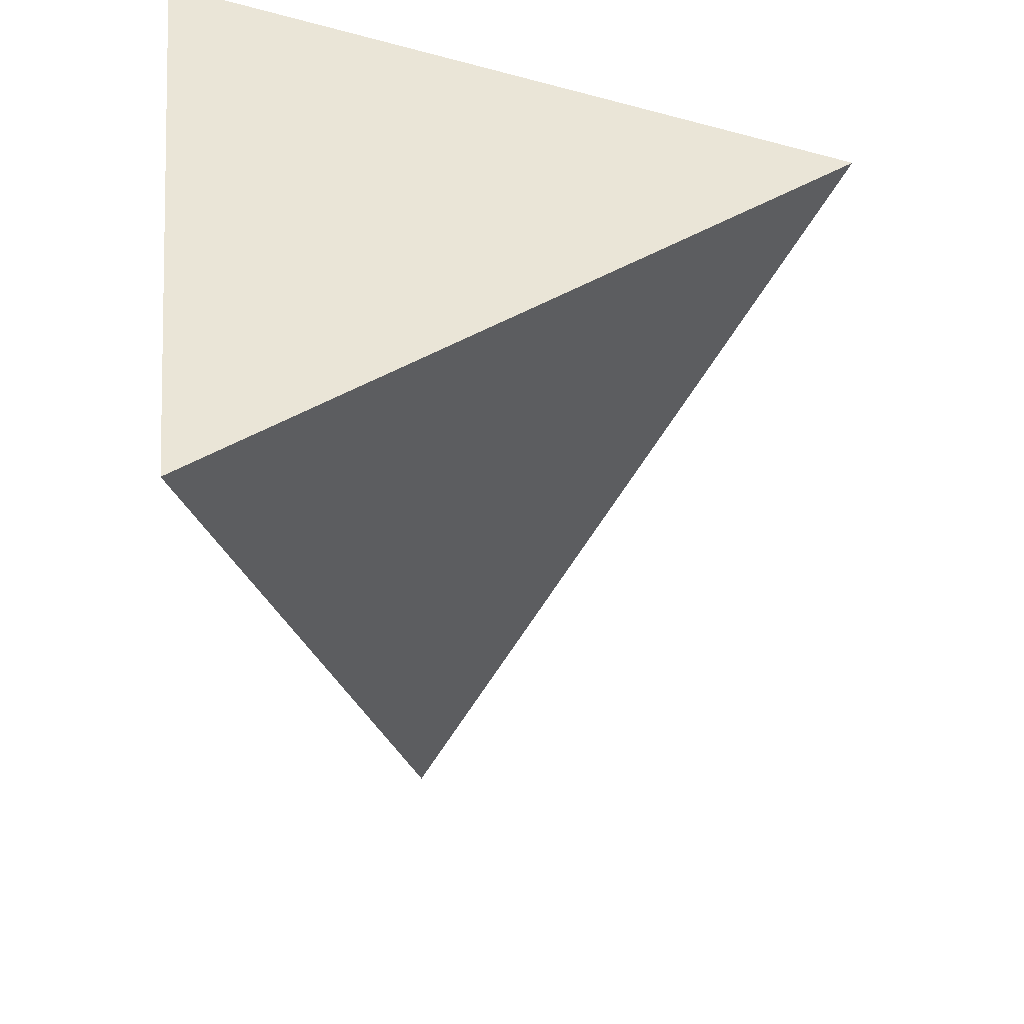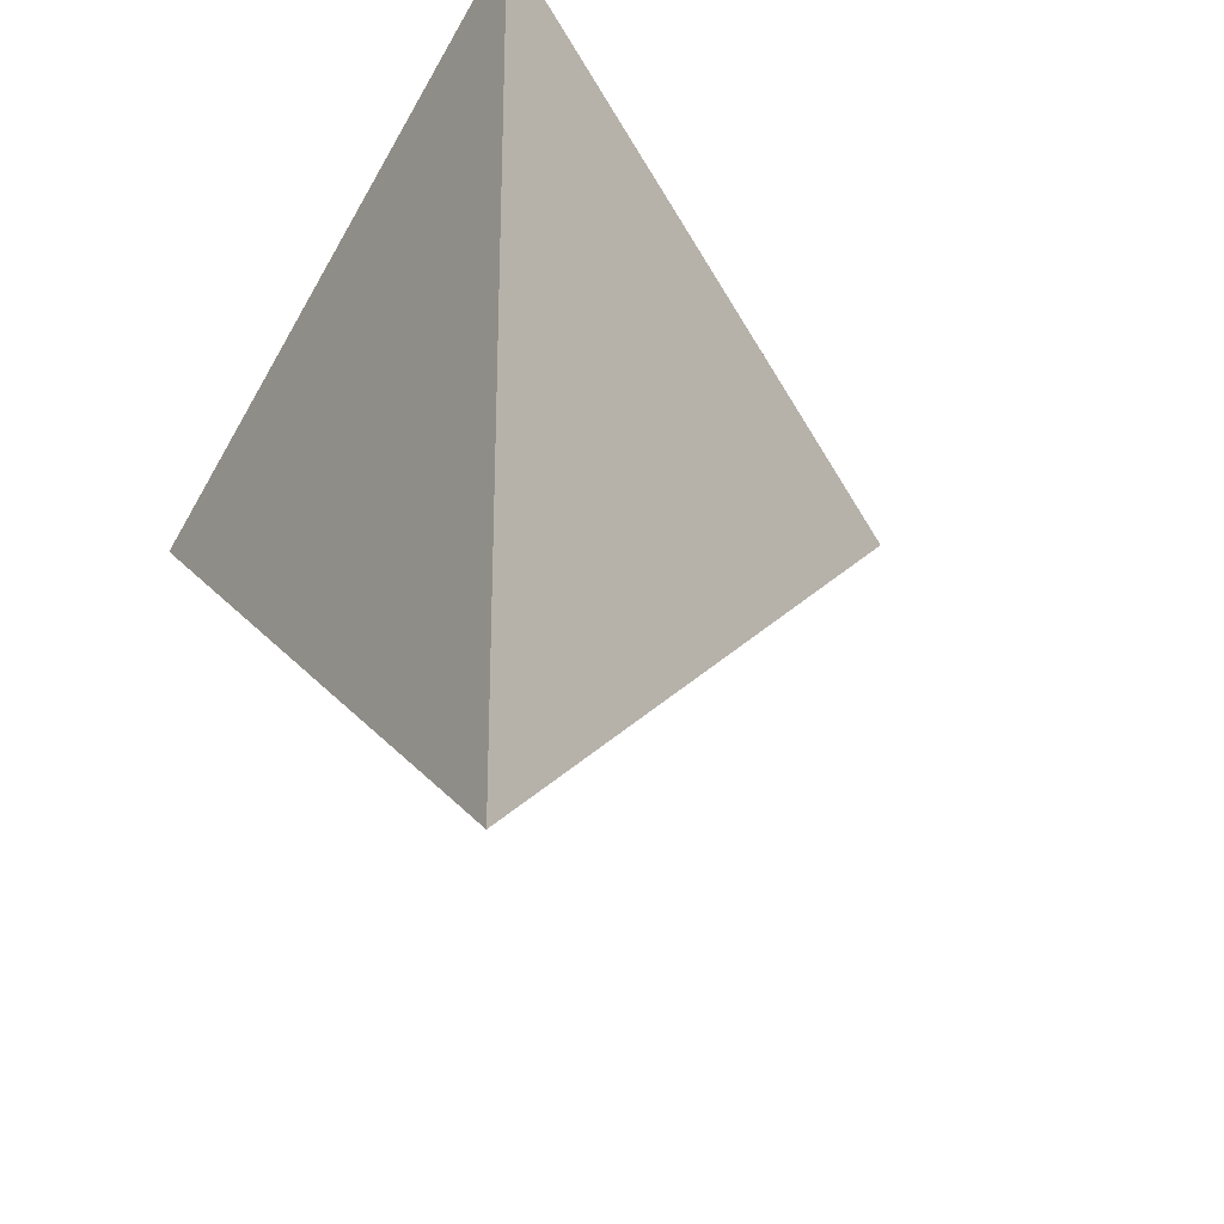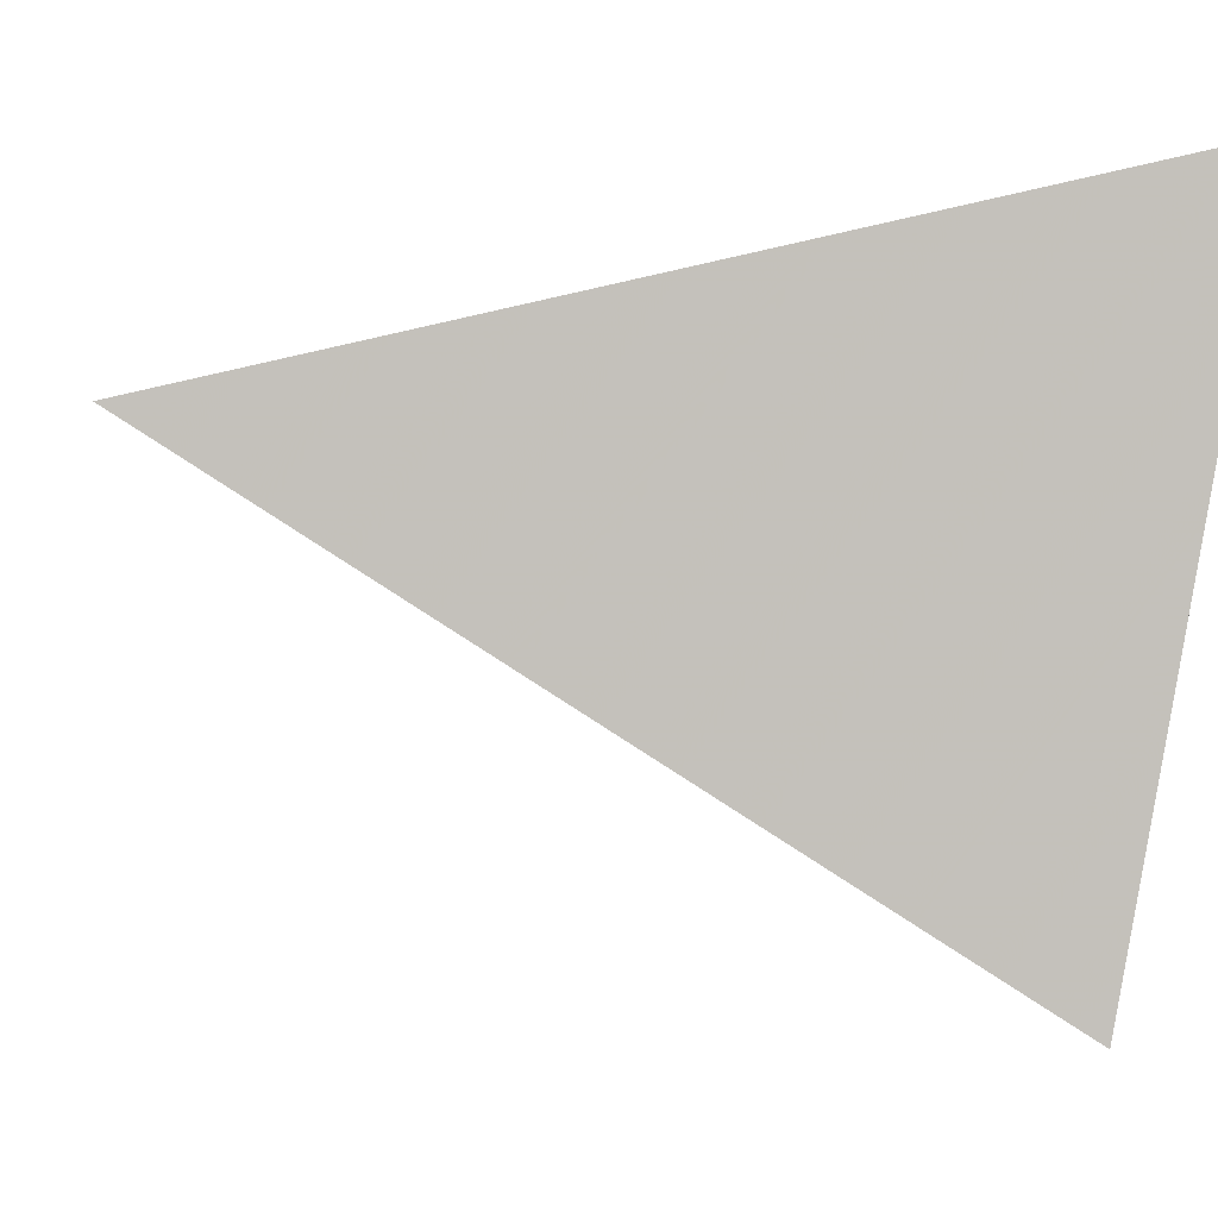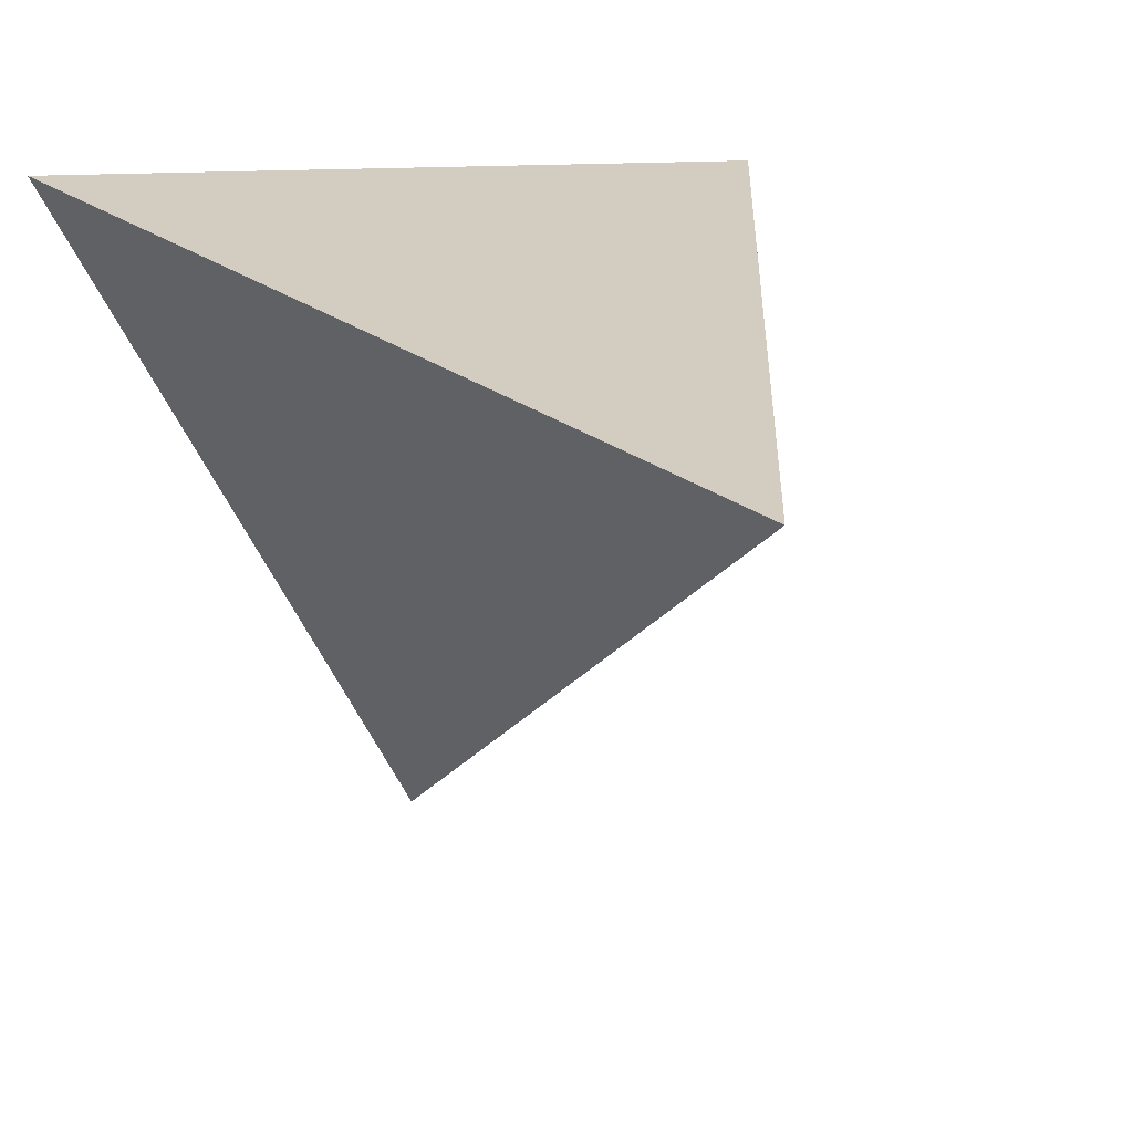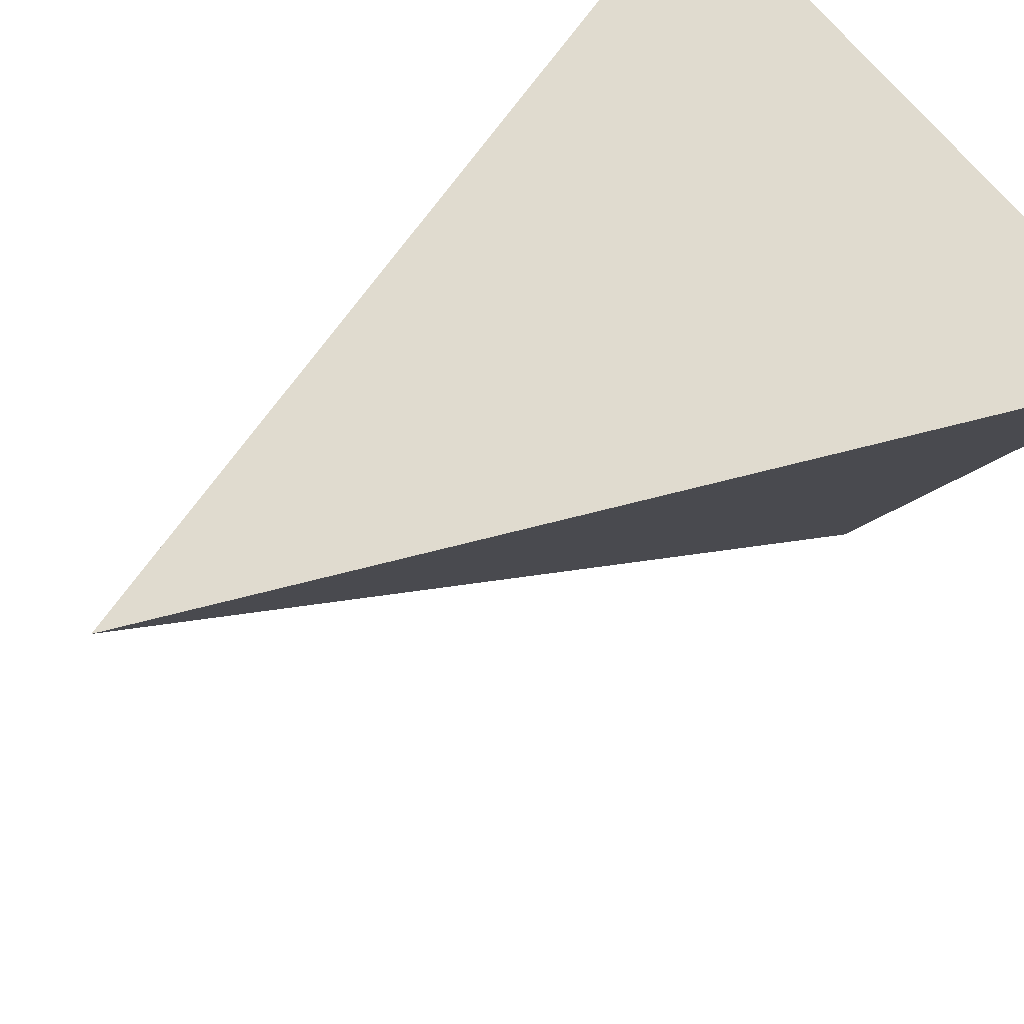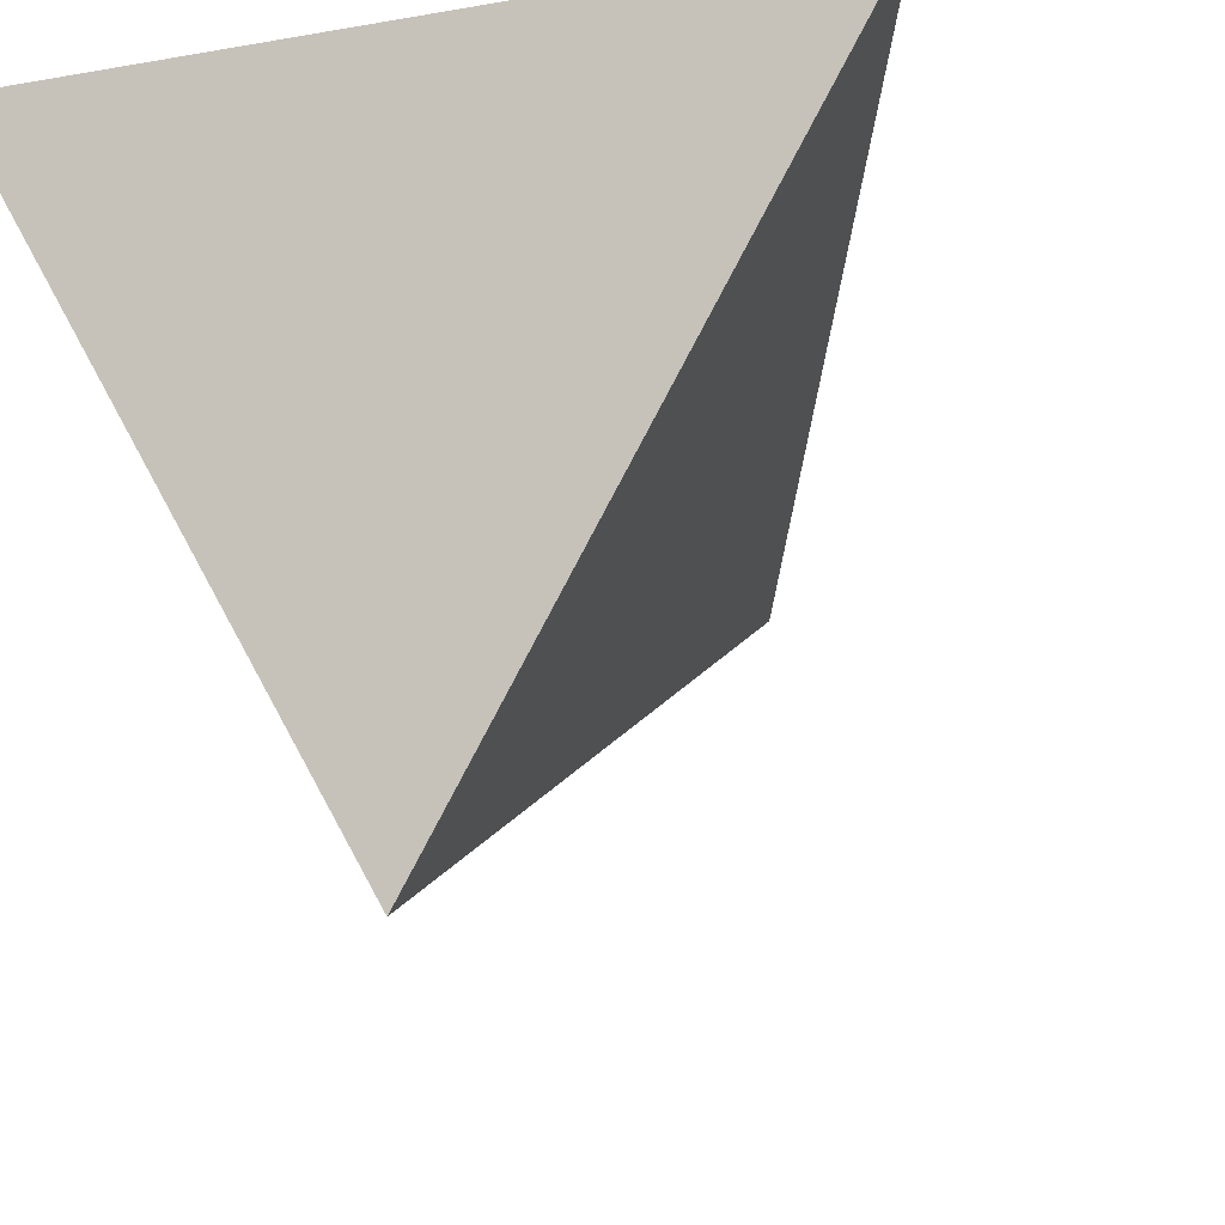
<metadata>
{"format":"obj","ext":"obj","renderer":"f3d","projection":"perspective","resolution":1024,"background":"white","views":[{"elev":44.2,"azim":-95.4,"up":"+Z"},{"elev":-61.0,"azim":-119.4,"up":"+Z"},{"elev":-26.5,"azim":-110.2,"up":"+Y"},{"elev":10.9,"azim":158.3,"up":"+Y"},{"elev":52.1,"azim":-120.7,"up":"+Y"},{"elev":-16.0,"azim":20.0,"up":"+Y"}]}
</metadata>
<code>
o Cone
v 0 -1 1
v 0 -1e-06 -1
v 0.866 0.5 1
v -0.866 0.5 1
f 3 2 4
f 1 2 3
f 4 2 1
f 1 3 4

</code>
